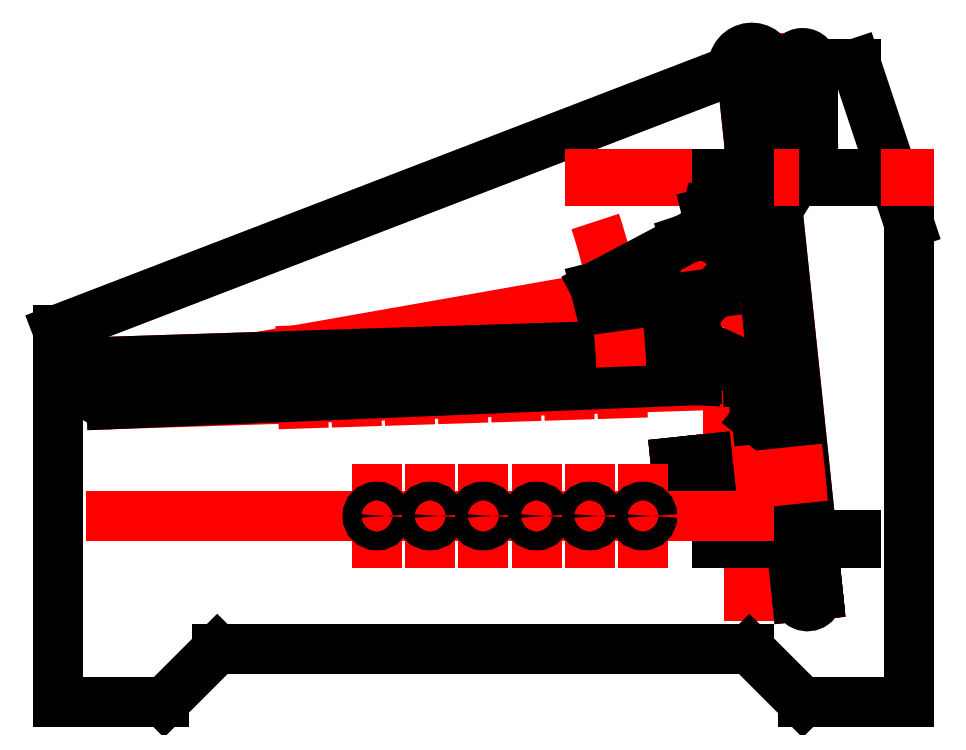
<metadata>
{"format":"dxf","ext":"dxf","renderer":"ezdxf+matplotlib","layout":"modelspace","background":"white","min_lineweight":24,"dpi":150}
</metadata>
<code>
0
SECTION
2
ENTITIES
0
LINE
8
skeleton
10
100
20
100
30
0
11
100
21
0
31
0
0
LINE
8
skeleton
10
104
20
100
30
0
11
104
21
-1e-15
31
0
0
LINE
8
skeleton
10
101
20
100
30
0
11
103
21
100
31
0
0
LINE
8
skeleton
10
102
20
101
30
0
11
102
21
99
31
0
0
LINE
8
skeleton
10
100
20
40
30
0
11
-20
21
40
31
0
0
LINE
8
skeleton
10
98.18
20
60.84
30
0
11
-20
21
40
31
0
0
LINE
8
skeleton
10
96
20
40
30
0
11
96
21
30
31
0
0
CIRCLE
8
skeleton
10
106
20
85
30
0
40
2
0
LINE
8
skeleton
10
98.46
20
99.29
30
0
11
108.9
21
-0.1615
31
0
0
LINE
8
skeleton
10
102.4
20
99.71
30
0
11
112.9
21
0.2566
31
0
0
LINE
8
skeleton
10
99.46
20
99.4
30
0
11
101.4
21
99.6
31
0
0
LINE
8
skeleton
10
100.3
20
100.5
30
0
11
100.6
21
98.51
31
0
0
LINE
8
skeleton
10
100.8
20
39.2
30
0
11
101.8
21
29.26
31
0
0
LINE
8
skeleton
10
108
20
85
30
0
11
108
21
100
31
0
0
LINE
8
skeleton
10
112
20
100
30
0
11
112
21
85
31
0
0
LINE
8
skeleton
10
97.31
20
65.76
30
0
11
99.05
21
55.91
31
0
0
LINE
8
skeleton
10
108.9
20
-0.1615
30
0
11
112.9
21
0.2566
31
0
0
LINE
8
skeleton
10
95.79
20
38.68
30
0
11
105.7
21
39.72
31
0
0
LINE
8
skeleton
10
96.83
20
28.73
30
0
11
106.8
21
29.78
31
0
0
LINE
8
skeleton
10
98.79
20
35.34
30
0
11
106.6
21
29.04
31
0
0
LINE
8
skeleton
10
92.38
20
64.89
30
0
11
102.2
21
66.63
31
0
0
LINE
8
skeleton
10
94.12
20
55.05
30
0
11
104
21
56.78
31
0
0
LINE
8
skeleton
10
95.86
20
45.2
30
0
11
105.7
21
46.93
31
0
0
LINE
8
skeleton
10
108.8
20
0.833
30
0
11
112.8
21
1.251
31
0
0
LINE
8
skeleton
10
111.8
20
1.147
30
0
11
111.9
21
0.1521
31
0
0
LINE
8
bail
10
100
20
40
30
0
11
90.01
21
40.52
31
0
0
LINE
8
bail
10
100.2
20
43
30
0
11
90.17
21
43.52
31
0
0
LINE
8
bail
10
90.17
20
43.52
30
0
11
90.01
21
40.52
31
0
0
LINE
8
bail
10
100
20
40
30
0
11
100.2
21
43
31
0
0
LINE
8
skeleton
10
-20
20
40
30
0
11
90.17
21
43.52
31
0
0
LINE
8
skeleton
10
-20.13
20
44
30
0
11
90.04
21
47.52
31
0
0
LINE
8
skeleton
10
-19.87
20
36
30
0
11
90.3
21
39.52
31
0
0
LINE
8
skeleton
10
16.1
20
36.15
30
0
11
15.78
21
46.15
31
0
0
LINE
8
skeleton
10
26.09
20
36.47
30
0
11
25.77
21
46.46
31
0
0
LINE
8
skeleton
10
36.09
20
36.79
30
0
11
35.77
21
46.78
31
0
0
LINE
8
skeleton
10
46.08
20
37.11
30
0
11
45.76
21
47.1
31
0
0
LINE
8
skeleton
10
56.08
20
37.43
30
0
11
55.76
21
47.42
31
0
0
LINE
8
skeleton
10
66.07
20
37.75
30
0
11
65.75
21
47.74
31
0
0
LINE
8
skeleton
10
76.07
20
38.07
30
0
11
75.75
21
48.06
31
0
0
CIRCLE
8
bail support
10
75.91
20
43.06
30
0
40
1.18
0
CIRCLE
8
bail support
10
65.91
20
42.74
30
0
40
1.18
0
CIRCLE
8
bail support
10
55.92
20
42.43
30
0
40
1.18
0
CIRCLE
8
bail support
10
45.92
20
42.11
30
0
40
1.18
0
CIRCLE
8
bail support
10
35.93
20
41.79
30
0
40
1.18
0
CIRCLE
8
bail support
10
25.93
20
41.47
30
0
40
1.18
0
CIRCLE
8
bail support
10
15.94
20
41.15
30
0
40
1.18
0
ARC
8
bail support
10
-20
20
40
30
0
40
4
50
91.83
51
271.8
0
LINE
8
bail support
10
-19.87
20
36
30
0
11
90.01
21
40.52
31
0
0
LINE
8
bail support
10
90.01
20
40.52
30
0
11
90.17
21
43.52
31
0
0
LINE
8
bail support
10
90.17
20
43.52
30
0
11
100
21
43
31
0
0
LINE
8
bail support
10
100
20
43
30
0
11
90.04
21
47.52
31
0
0
LINE
8
bail support
10
90.04
20
47.52
30
0
11
-20.13
21
44
31
0
0
LINE
8
side
10
100
20
10
30
0
11
100
21
11.36
31
0
0
LINE
8
side
10
94
20
10
30
0
11
94
21
11.36
31
0
0
LINE
8
side
10
94
20
11.36
30
0
11
100
21
11.36
31
0
0
LINE
8
side
10
100
20
10
30
0
11
94
21
10
31
0
0
LINE
8
side
10
120
20
10
30
0
11
120
21
11.36
31
0
0
LINE
8
side
10
114
20
10
30
0
11
114
21
11.36
31
0
0
LINE
8
side
10
114
20
11.36
30
0
11
120
21
11.36
31
0
0
LINE
8
side
10
120
20
10
30
0
11
114
21
10
31
0
0
LINE
8
skeleton
10
86.15
20
25.11
30
0
11
109
21
27.52
31
0
0
LINE
8
skeleton
10
86.29
20
23.75
30
0
11
109.2
21
26.16
31
0
0
LINE
8
skeleton
10
86.44
20
22.39
30
0
11
109.3
21
24.79
31
0
0
LINE
8
skeleton
10
86.15
20
25.11
30
0
11
86.44
21
22.39
31
0
0
LINE
8
skeleton
10
92.12
20
25.74
30
0
11
92.4
21
23.02
31
0
0
LINE
8
side
10
92.12
20
25.74
30
0
11
86.15
21
25.11
31
0
0
LINE
8
side
10
-30
20
50
30
0
11
100
21
100
31
0
0
LINE
8
side
10
100
20
100
30
0
11
120
21
100
31
0
0
LINE
8
side
10
120
20
100
30
0
11
130
21
70
31
0
0
LINE
8
side
10
130
20
70
30
0
11
130
21
-20
31
0
0
LINE
8
side
10
130
20
-20
30
0
11
110
21
-20
31
0
0
LINE
8
side
10
110
20
-20
30
0
11
100
21
-10
31
0
0
LINE
8
side
10
100
20
-10
30
0
11
0
21
-10
31
0
0
LINE
8
side
10
0
20
-10
30
0
11
-10
21
-20
31
0
0
LINE
8
side
10
-10
20
-20
30
0
11
-30
21
-20
31
0
0
LINE
8
side
10
-30
20
-20
30
0
11
-30
21
50
31
0
0
LINE
8
bar
10
108
20
85
30
0
11
108
21
100
31
0
0
LINE
8
bar
10
112
20
100
30
0
11
112
21
85
31
0
0
ARC
8
bar
10
110
20
100
30
0
40
2
50
0
51
180
0
ARC
8
bar
10
106
20
85
30
0
40
2
50
186
51
0
0
LINE
8
bar
10
111.1
20
81.84
30
0
11
105.3
21
72.49
31
0
0
ARC
8
bar
10
106
20
85
30
0
40
6
50
328.2
51
0
0
CIRCLE
8
bar
10
100.5
20
99.5
30
0
40
0.8
0
ARC
8
bar
10
110.9
20
0.04753
30
0
40
2
50
186
51
6
0
LINE
8
bar
10
101.4
20
33.23
30
0
11
105.8
21
29.67
31
0
0
LINE
8
bar
10
105.8
20
29.67
30
0
11
108.9
21
-0.1615
31
0
0
LINE
8
bar
10
112.8
20
1.251
30
0
11
111.8
21
1.147
31
0
0
LINE
8
bar
10
111.8
20
1.147
30
0
11
111.9
21
0.1521
31
0
0
LINE
8
bar
10
111.9
20
0.1521
30
0
11
112.9
21
0.2566
31
0
0
LINE
8
bar
10
112.8
20
1.251
30
0
11
105.3
21
72.49
31
0
0
LINE
8
bar
10
100.8
20
39.2
30
0
11
101.4
21
33.23
31
0
0
LINE
8
bar
10
104.8
20
39.41
30
0
11
100.8
21
39.2
31
0
0
ARC
8
bar
10
96.87
20
95.33
30
0
40
2
50
6
51
49.34
0
LINE
8
bar
10
102.8
20
95.95
30
0
11
104
21
84.79
31
0
0
ARC
8
bar
10
100.5
20
99.5
30
0
40
3.5
50
322.7
51
229.3
0
ARC
8
bar
10
104.8
20
96.16
30
0
40
2
50
142.7
51
186
0
LINE
8
bar
10
98.86
20
95.54
30
0
11
104.8
21
39.41
31
0
0
CIRCLE
8
side
10
106
20
85
30
0
40
1.5
0
CIRCLE
8
side
10
-20
20
40
30
0
40
1.5
0
CIRCLE
8
bail support
10
-20
20
40
30
0
40
1.5
0
LINE
8
skeleton
10
86.58
20
21.03
30
0
11
109.5
21
23.43
31
0
0
LINE
8
skeleton
10
86.72
20
19.66
30
0
11
109.6
21
22.07
31
0
0
LINE
8
side
10
92.69
20
20.29
30
0
11
92.12
21
25.74
31
0
0
LINE
8
side
10
86.15
20
25.11
30
0
11
86.72
21
19.66
31
0
0
LINE
8
side
10
86.72
20
19.66
30
0
11
92.69
21
20.29
31
0
0
LINE
8
skeleton
10
100
20
15
30
0
11
-20
21
15
31
0
0
LINE
8
skeleton
10
80
20
10
30
0
11
80
21
20
31
0
0
CIRCLE
8
side
10
80
20
15
30
0
40
1.75
0
LINE
8
skeleton
10
70
20
10
30
0
11
70
21
20
31
0
0
CIRCLE
8
side
10
70
20
15
30
0
40
1.75
0
LINE
8
skeleton
10
60
20
10
30
0
11
60
21
20
31
0
0
CIRCLE
8
side
10
60
20
15
30
0
40
1.75
0
LINE
8
skeleton
10
50
20
10
30
0
11
50
21
20
31
0
0
CIRCLE
8
side
10
50
20
15
30
0
40
1.75
0
LINE
8
skeleton
10
40
20
10
30
0
11
40
21
20
31
0
0
CIRCLE
8
side
10
40
20
15
30
0
40
1.75
0
LINE
8
skeleton
10
30
20
10
30
0
11
30
21
20
31
0
0
CIRCLE
8
side
10
30
20
15
30
0
40
1.75
0
LINE
8
skeleton
10
70
20
78
30
0
11
130
21
78
31
0
0
LINE
8
skeleton
10
70
20
79.36
30
0
11
130
21
79.36
31
0
0
LINE
8
side
10
100
20
78
30
0
11
100
21
79.36
31
0
0
LINE
8
side
10
94
20
78
30
0
11
94
21
79.36
31
0
0
LINE
8
side
10
94
20
79.36
30
0
11
100
21
79.36
31
0
0
LINE
8
side
10
100
20
78
30
0
11
94
21
78
31
0
0
LINE
8
side
10
120
20
78
30
0
11
120
21
79.36
31
0
0
LINE
8
side
10
114
20
78
30
0
11
114
21
79.36
31
0
0
LINE
8
side
10
114
20
79.36
30
0
11
120
21
79.36
31
0
0
LINE
8
side
10
120
20
78
30
0
11
114
21
78
31
0
0
ARC
8
skeleton
10
-20
20
40
30
0
40
95.96
50
1.83
51
18.43
0
CIRCLE
8
side
10
90
20
60
30
0
40
1.5
0
CIRCLE
8
pushbar
10
90
20
60
30
0
40
1.5
0
LINE
8
pushbar
10
71
20
58
30
0
11
88
21
67
31
0
0
LINE
8
pushbar
10
93.35
20
56.91
30
0
11
73.33
21
54.18
31
0
0
LINE
8
pushbar
10
71.67
20
55.3
30
0
11
71
21
58
31
0
0
ARC
8
pushbar
10
73.13
20
55.67
30
0
40
1.5
50
194
51
277.8
0
CIRCLE
8
pushbar
10
99
20
67
30
0
40
1.5
0
CIRCLE
8
pushbar
10
95
20
70
30
0
40
1
0
LINE
8
pushbar
10
100.8
20
69.4
30
0
11
96
21
73
31
0
0
LINE
8
pushbar
10
96
20
73
30
0
11
92
21
72
31
0
0
LINE
8
pushbar
10
92
20
72
30
0
11
91
21
68
31
0
0
LINE
8
pushbar
10
88
20
67
30
0
11
91
21
68
31
0
0
LINE
8
pushbar
10
101.1
20
64.91
30
0
11
93.35
21
56.91
31
0
0
ARC
8
pushbar
10
99
20
67
30
0
40
3
50
315.7
51
53.13
0
ENDSEC
0
EOF

</code>
